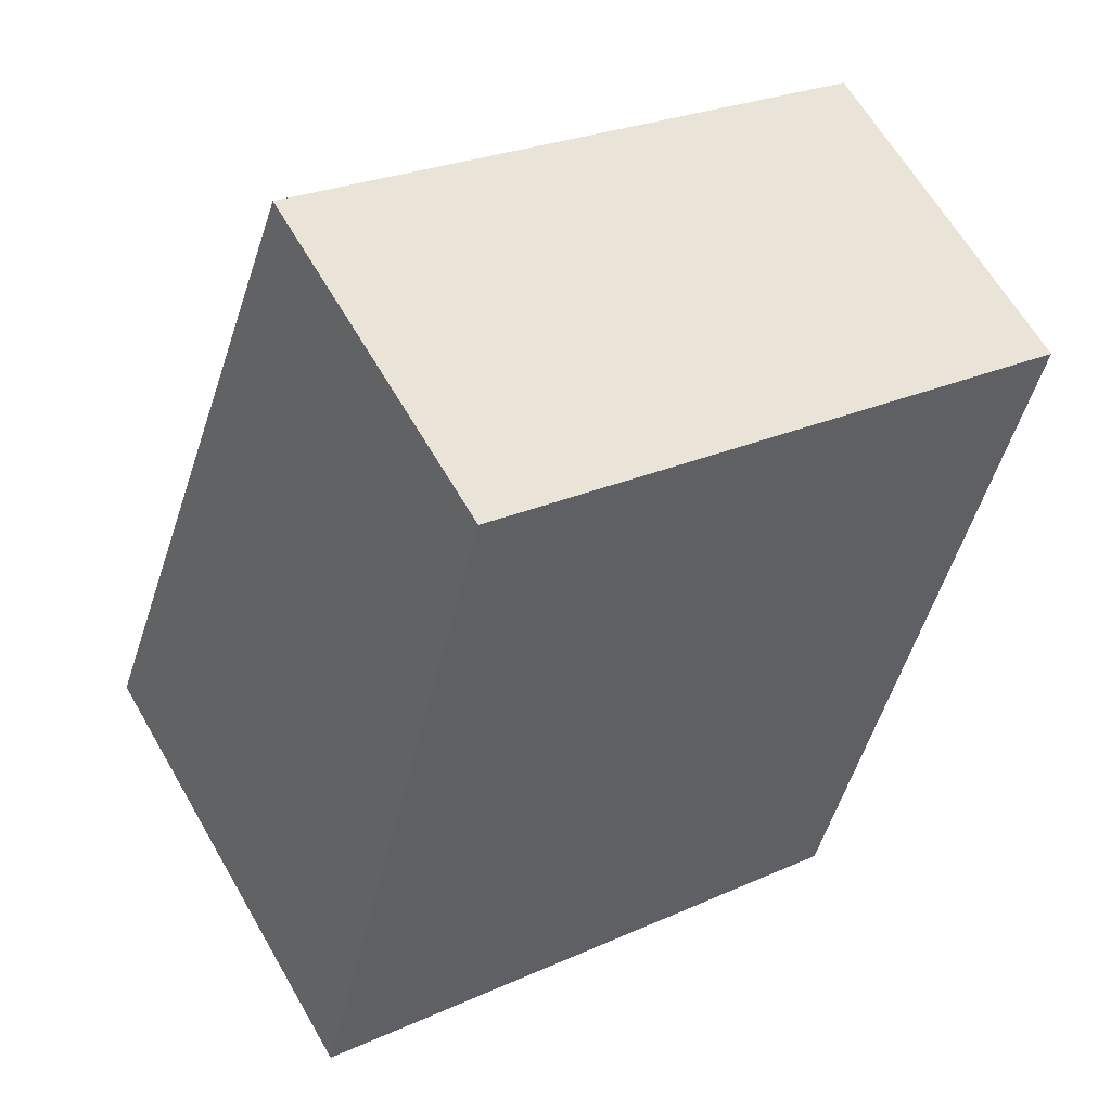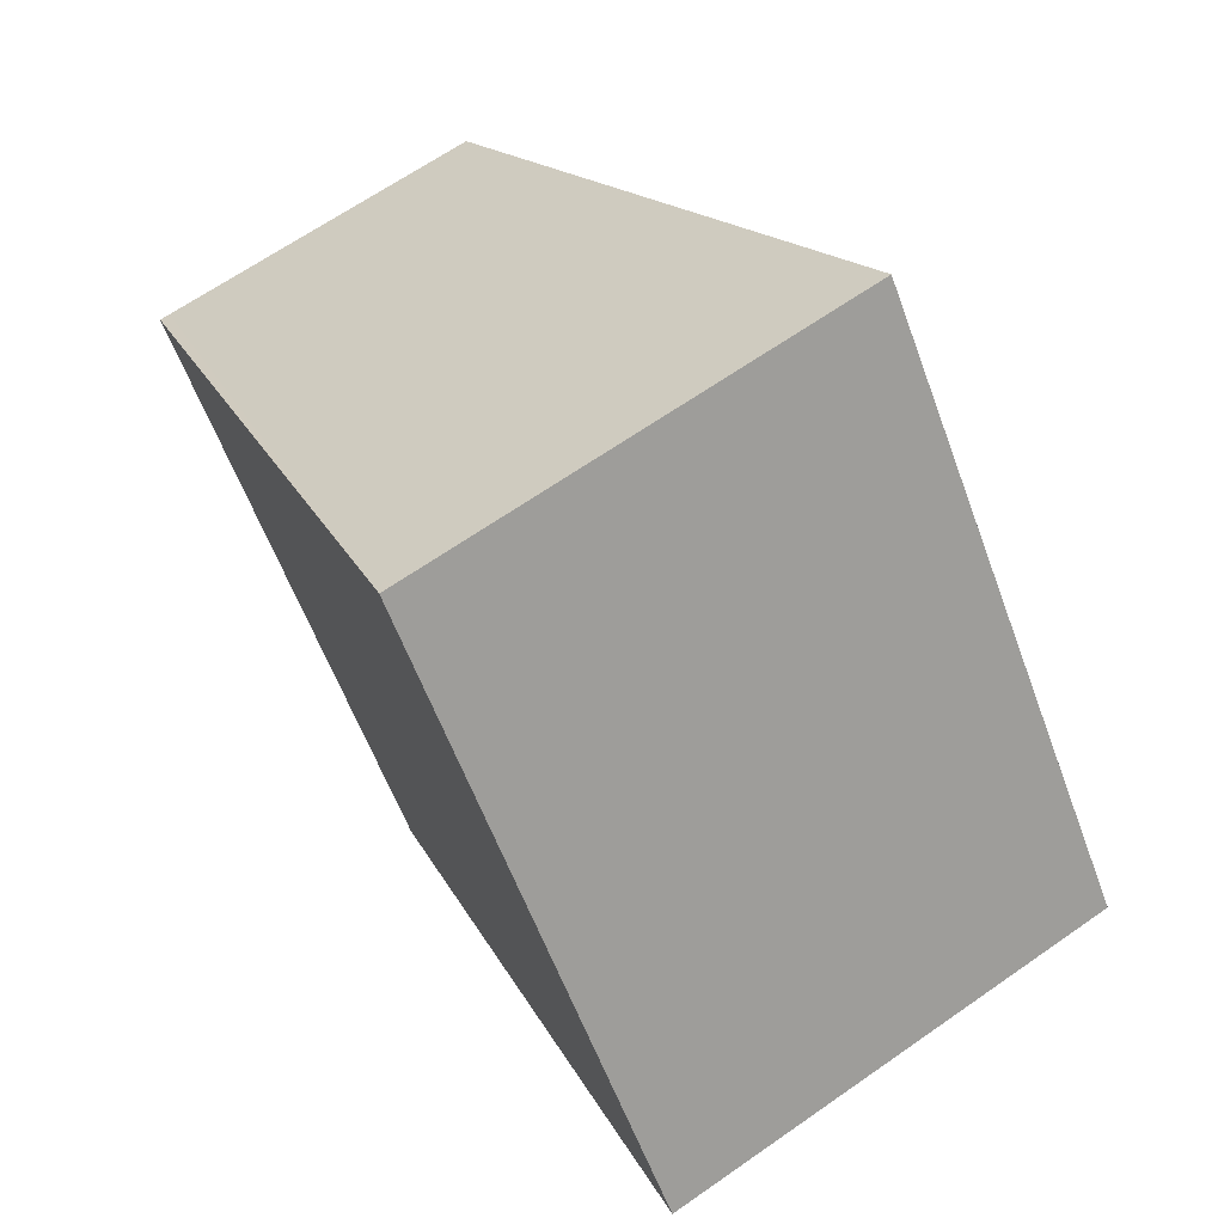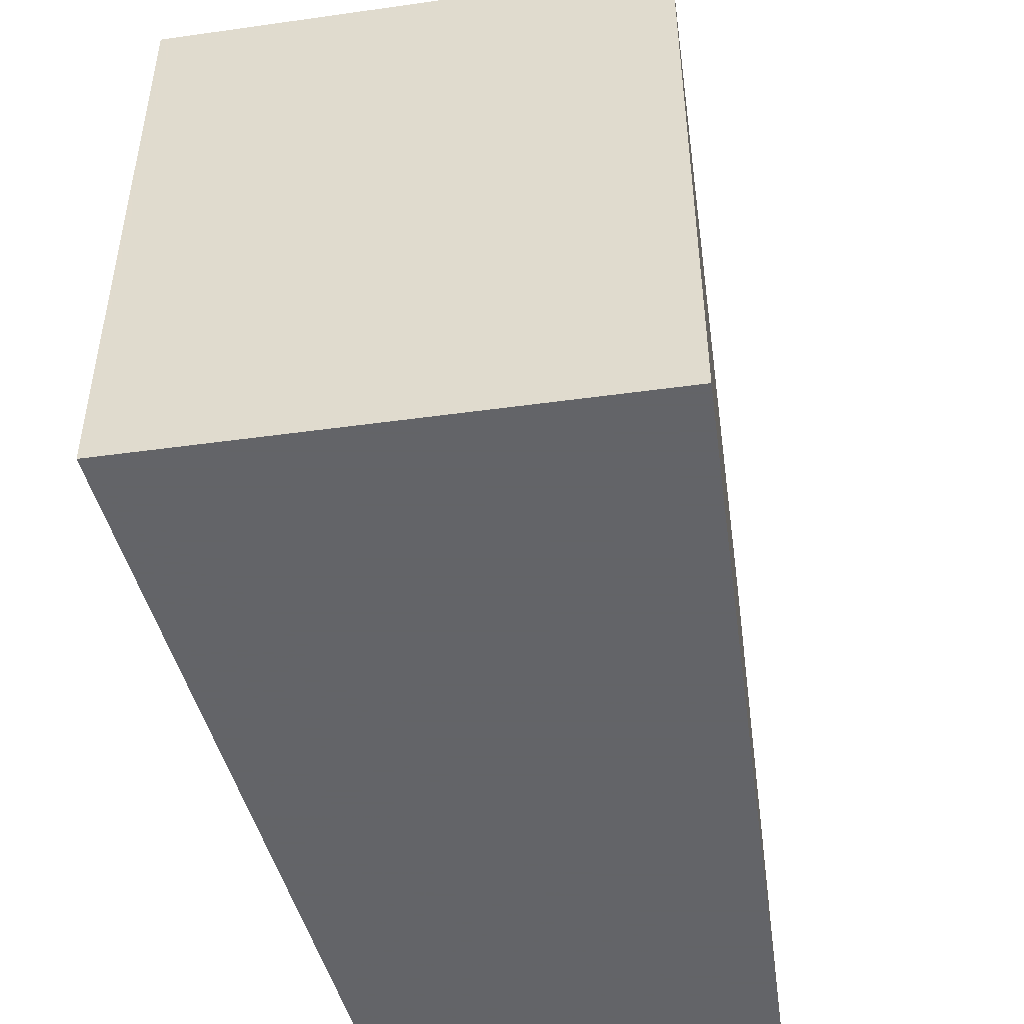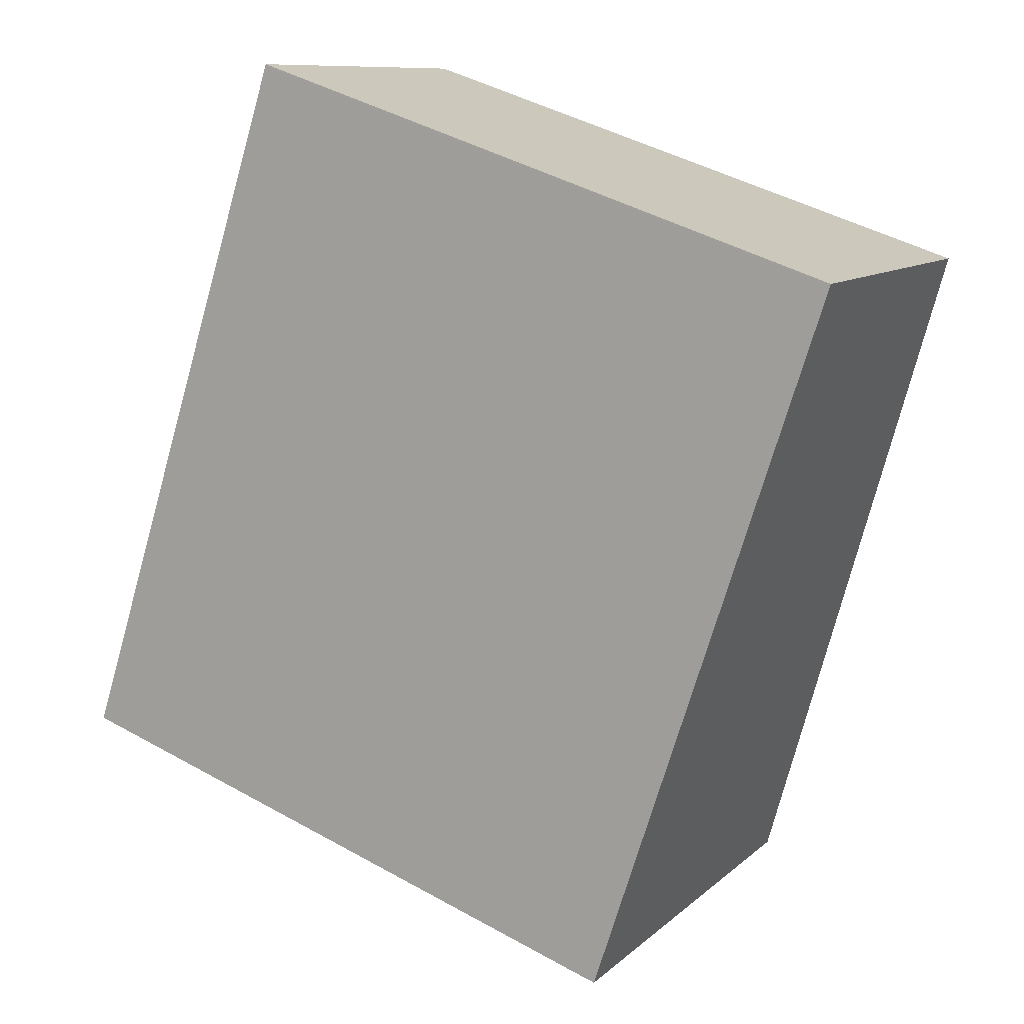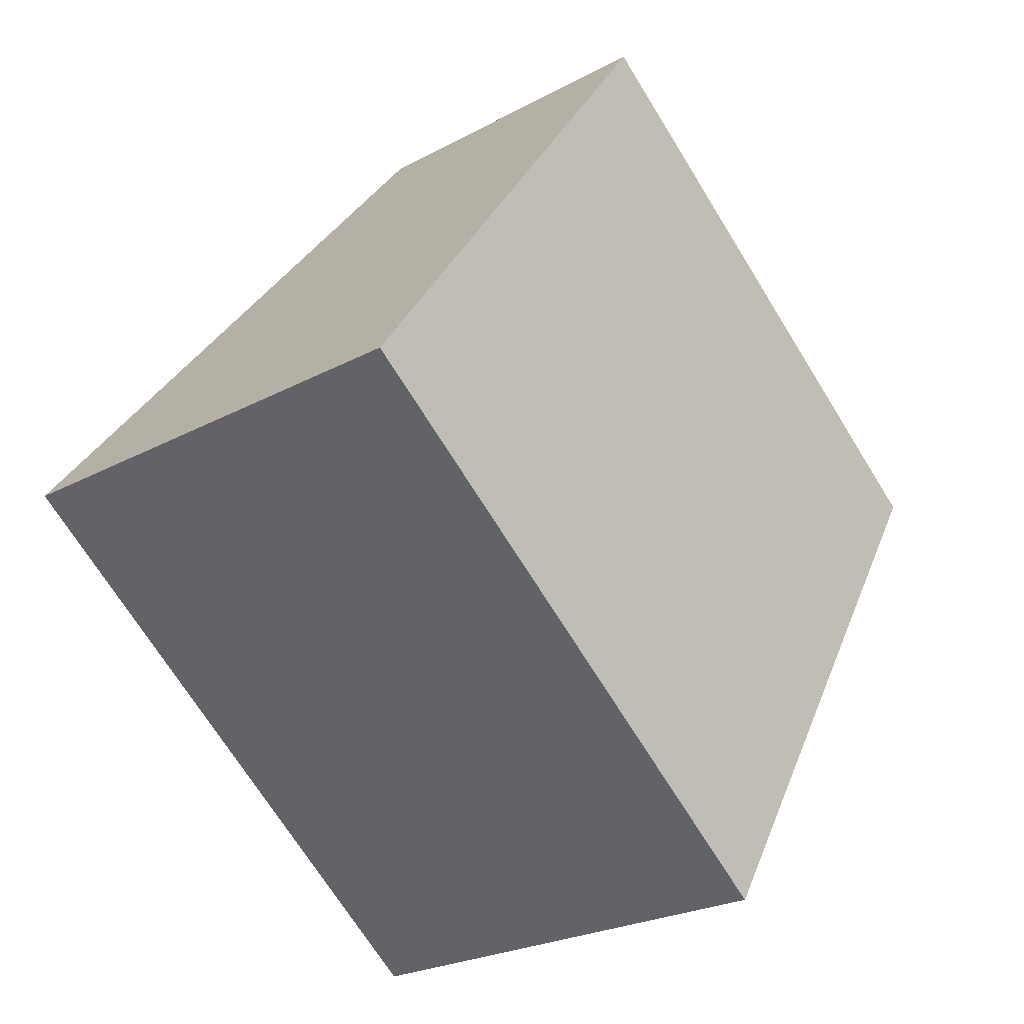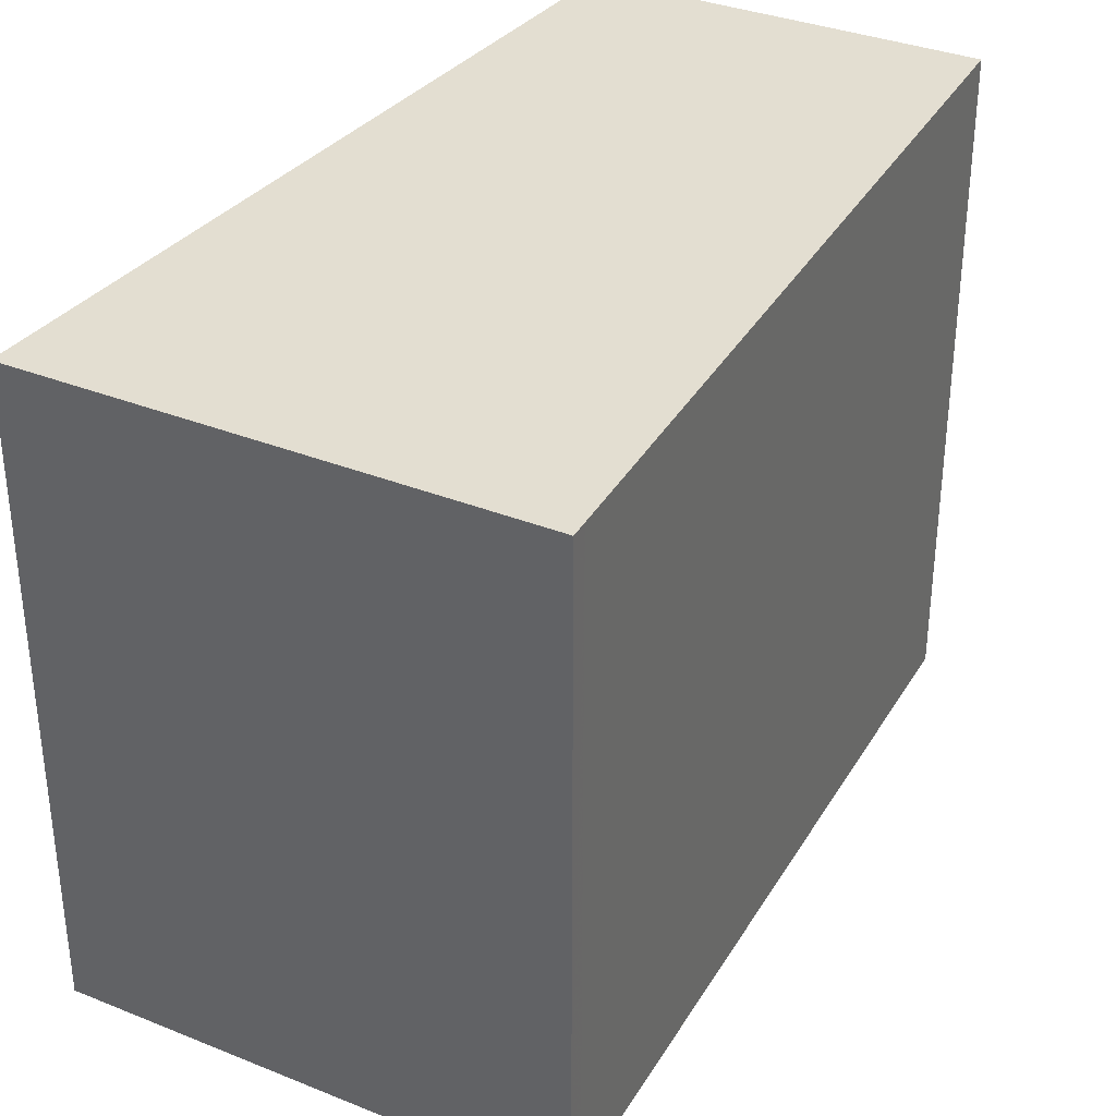
<metadata>
{"format":"obj","ext":"obj","renderer":"f3d","projection":"perspective","resolution":1024,"background":"white","views":[{"elev":26.2,"azim":-125.3,"up":"+Y"},{"elev":-59.9,"azim":20.2,"up":"+Y"},{"elev":-51.3,"azim":38.2,"up":"+Z"},{"elev":45.7,"azim":122.6,"up":"+Y"},{"elev":-70.6,"azim":-148.2,"up":"+Y"},{"elev":36.8,"azim":57.8,"up":"+Z"}]}
</metadata>
<code>
v -87.03 -2152 3.125
v -85.51 -2151 3.152
v -83.62 -2154 3.151
v -85.64 -2155 3.115
v -85.5 -2151 3.152
v -86.09 -2151 3.142
v -85.6 -2155 3.115
v -86.99 -2152 3.126
v -85.5 -2151 3.152
v -83.62 -2154 3.151
v -83.66 -2154 3.151
v -83.66 -2154 3.151
v -85.63 -2155 3.116
v -85.51 -2151 3.152
v -85.67 -2155 3.115
v -86.99 -2152 3.126
v -87.03 -2152 3.125
v -87.03 -2152 0
v -86.99 -2152 0
v -85.5 -2151 3.152
v -85.51 -2151 3.152
v -85.51 -2151 0
v -85.5 -2151 4.441e-16
v -83.62 -2154 3.151
v -83.62 -2154 3.151
v -83.62 -2154 0
v -83.62 -2154 4.441e-16
v -85.67 -2155 3.115
v -85.64 -2155 3.115
v -85.64 -2155 -4.441e-16
v -85.67 -2155 -4.441e-16
v -83.66 -2154 3.151
v -85.5 -2151 3.152
v -85.5 -2151 4.441e-16
v -83.66 -2154 0
v -85.51 -2151 3.152
v -86.09 -2151 3.142
v -86.09 -2151 -4.441e-16
v -85.51 -2151 0
v -85.64 -2155 3.115
v -85.6 -2155 3.115
v -85.6 -2155 0
v -85.64 -2155 -4.441e-16
v -86.09 -2151 3.142
v -86.99 -2152 3.126
v -86.99 -2152 0
v -86.09 -2151 -4.441e-16
v -85.6 -2155 3.115
v -83.62 -2154 3.151
v -83.62 -2154 4.441e-16
v -85.6 -2155 0
v -83.62 -2154 3.151
v -83.66 -2154 3.151
v -83.66 -2154 0
v -83.62 -2154 0
v -85.51 -2151 3.152
v -85.51 -2151 3.152
v -85.51 -2151 0
v -85.51 -2151 0
v -87.03 -2152 3.125
v -85.67 -2155 3.115
v -85.67 -2155 -4.441e-16
v -87.03 -2152 0
v -87.03 -2152 0
v -85.51 -2151 0
v -83.62 -2154 0
v -85.64 -2155 0
f 9 6 14
f 13 8 6 9 12
f 15 1 8 13
f 12 9 5 11
f 11 3 10 12
f 12 10 7 13
f 14 2 5 9
f 13 7 4 15
f 17 18 19 16
f 21 22 23 20
f 25 26 27 24
f 29 30 31 28
f 33 34 35 32
f 37 38 39 36
f 41 42 43 40
f 45 46 47 44
f 49 50 51 48
f 53 54 55 52
f 57 58 59 56
f 61 62 63 60
f 65 66 67 64

</code>
